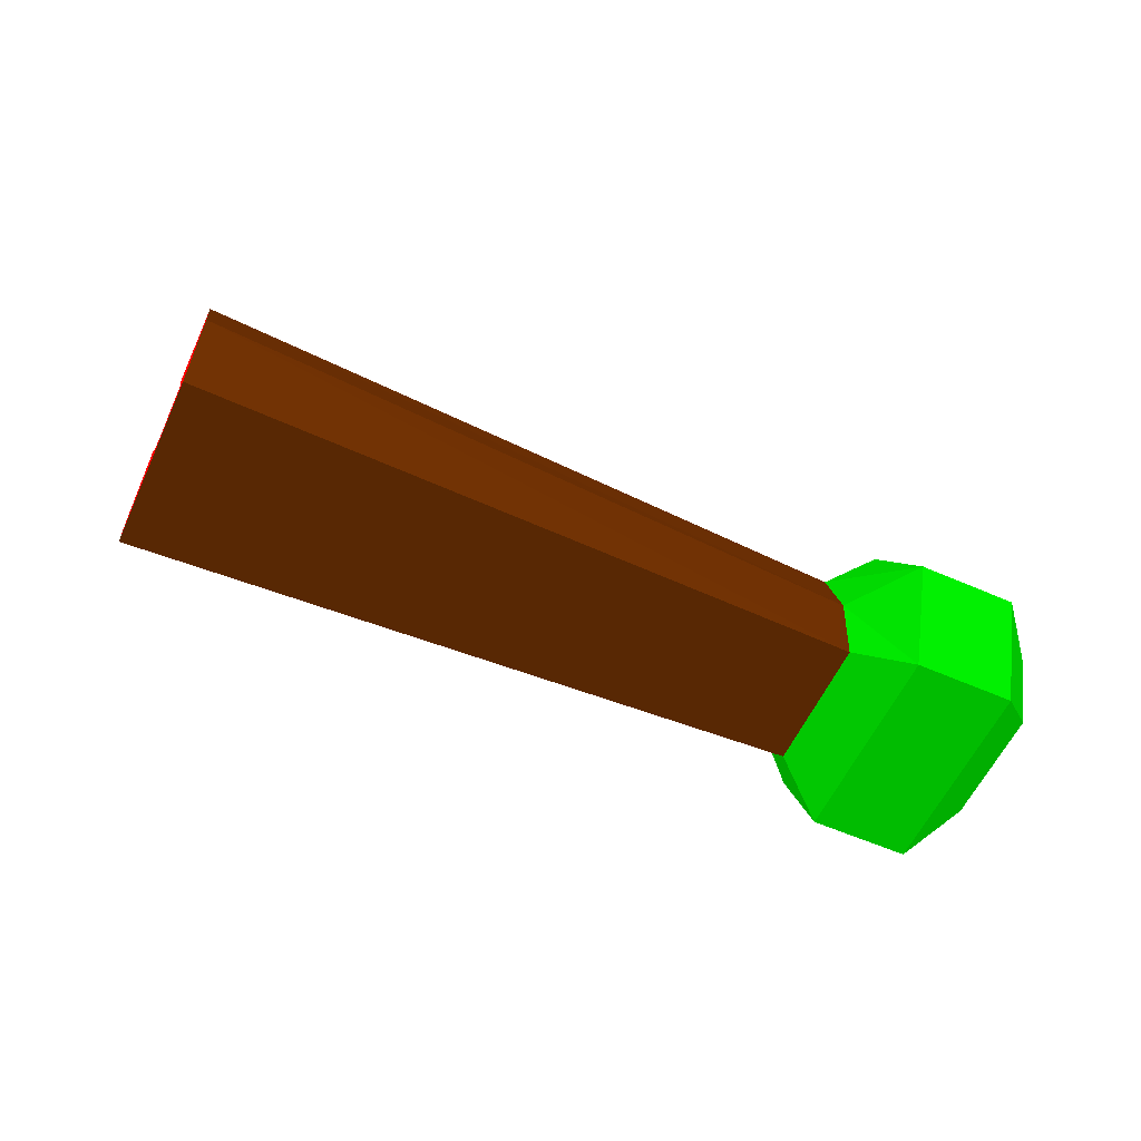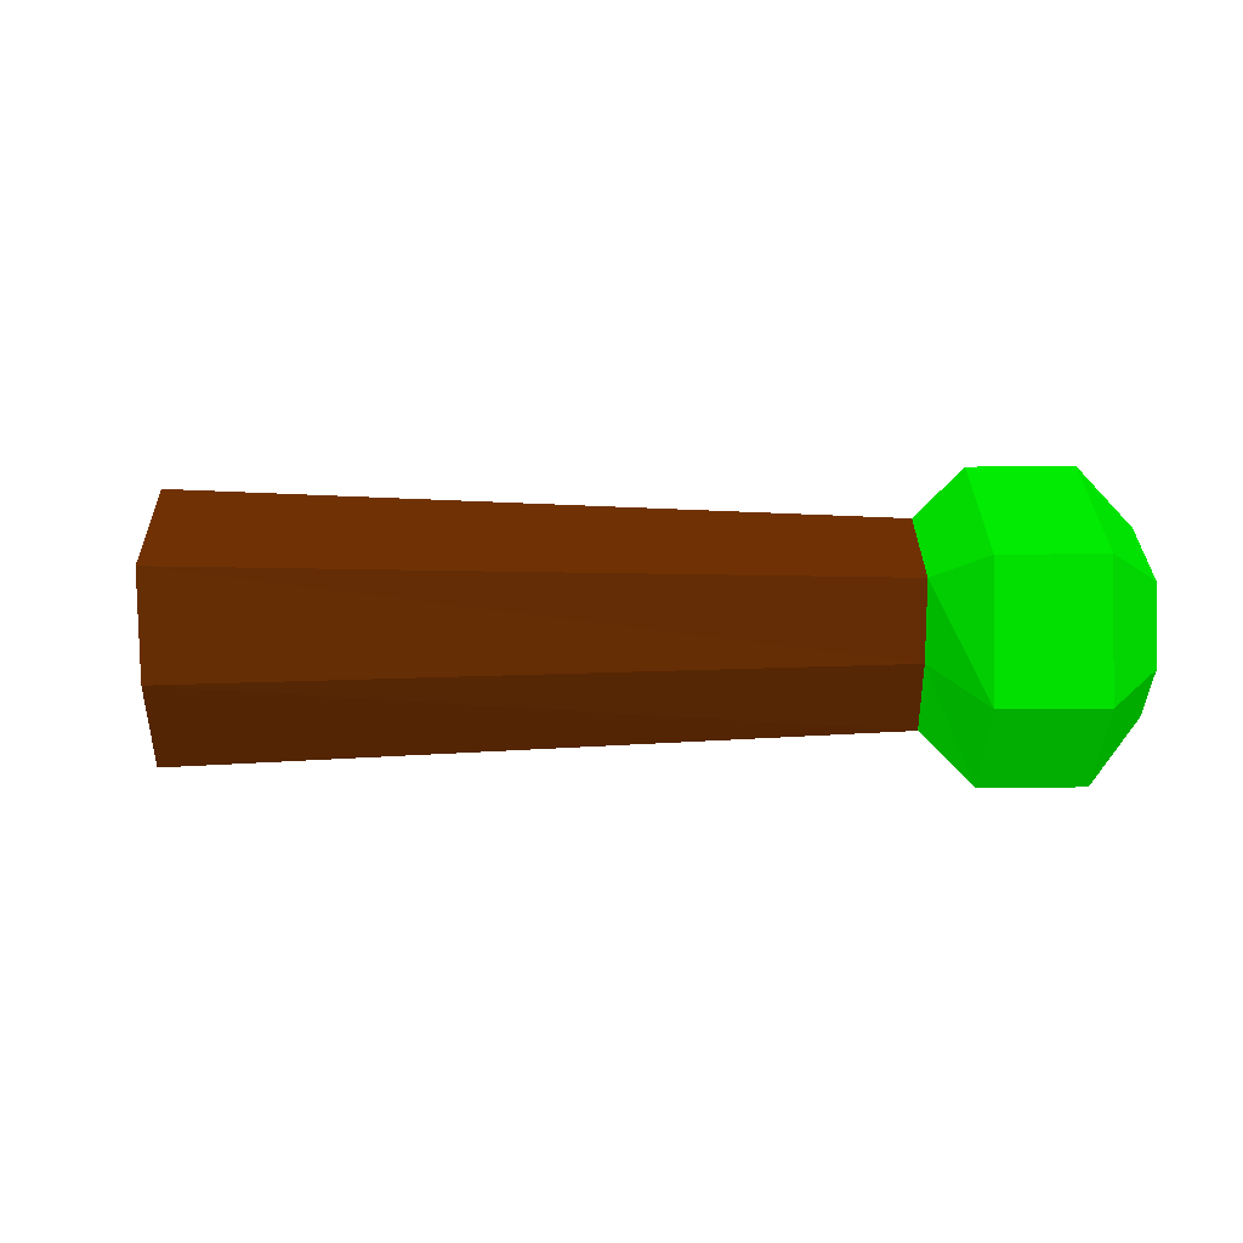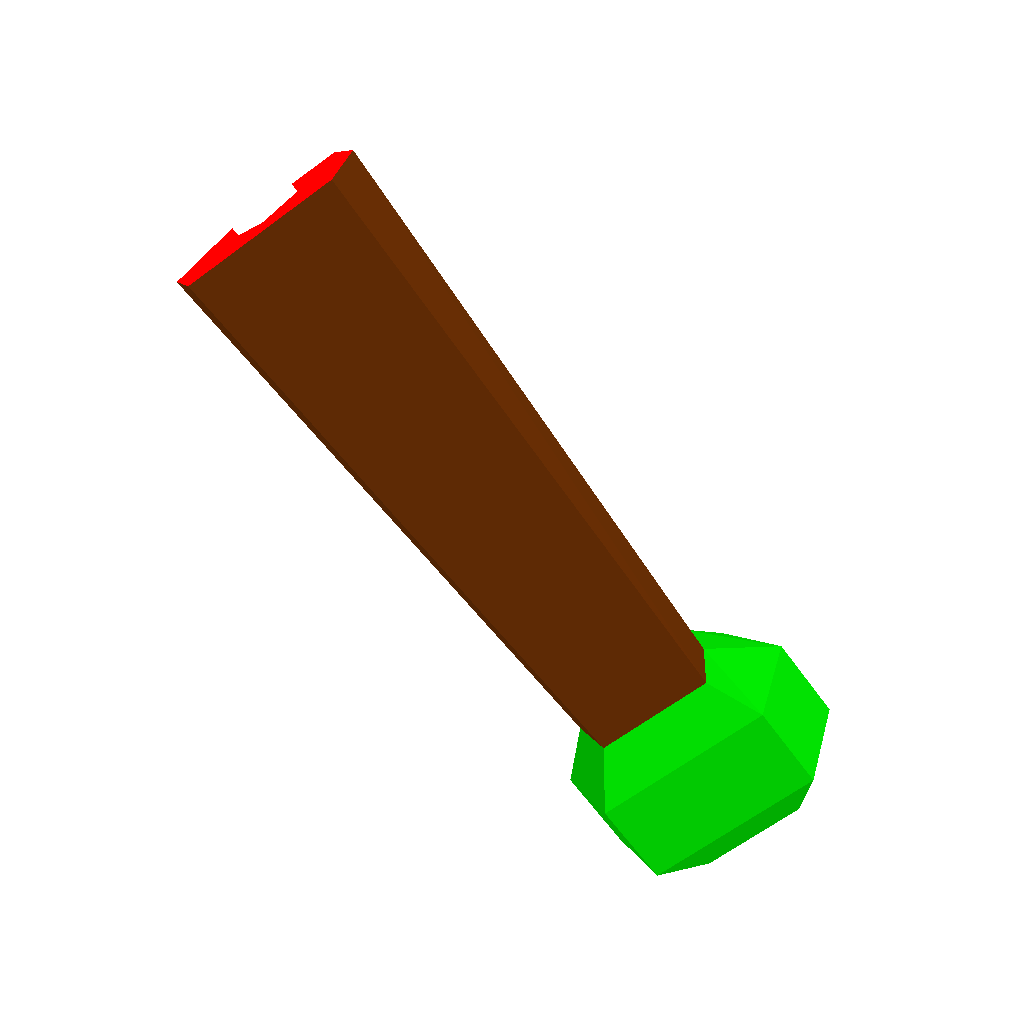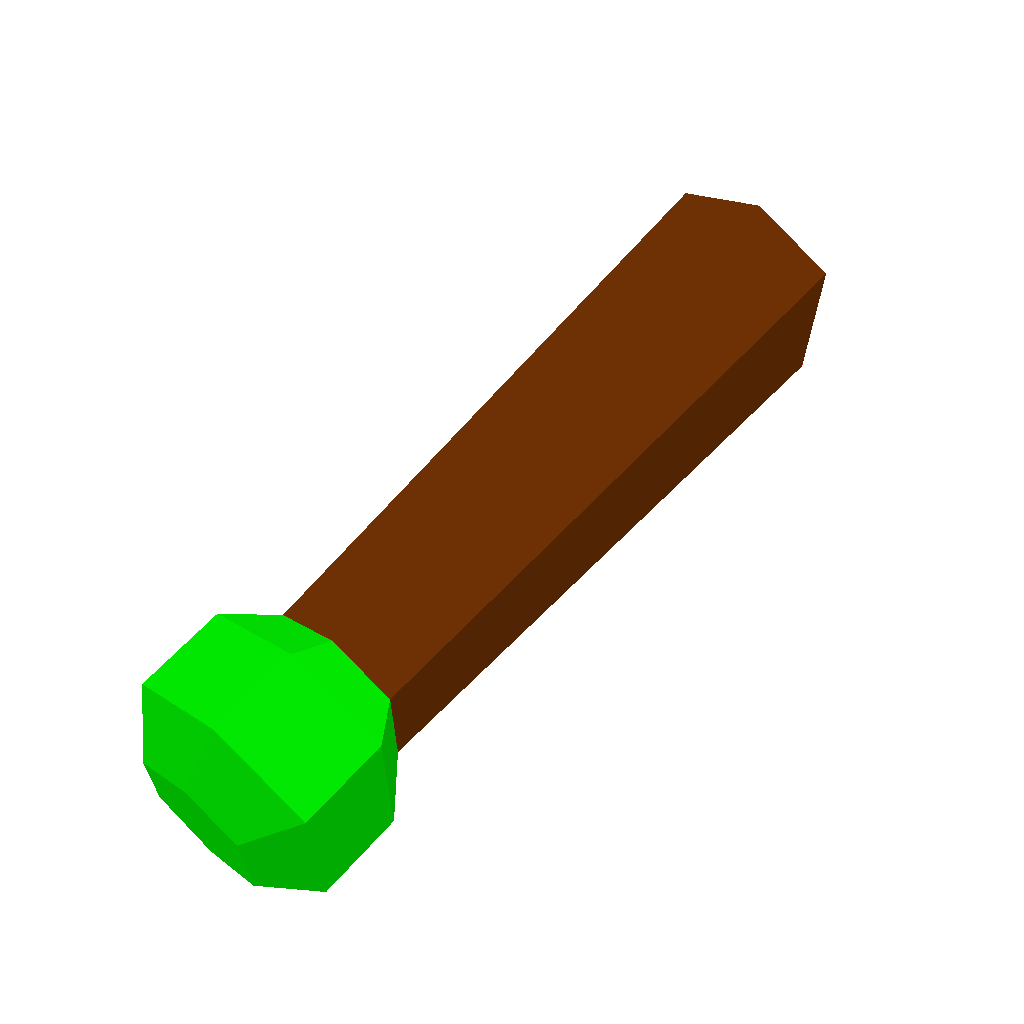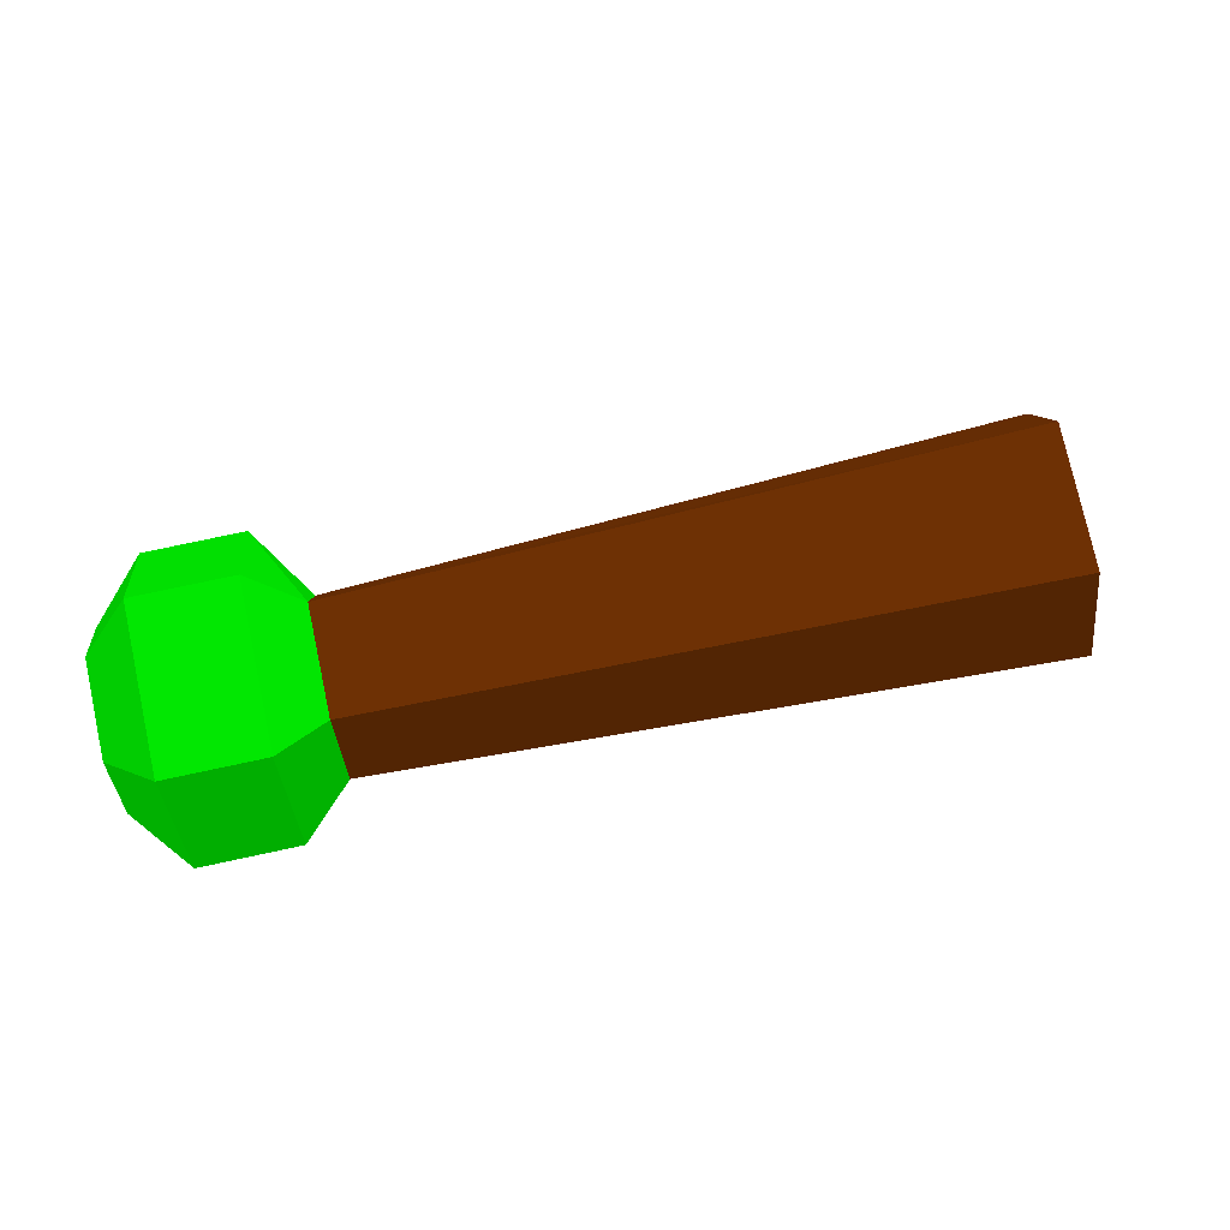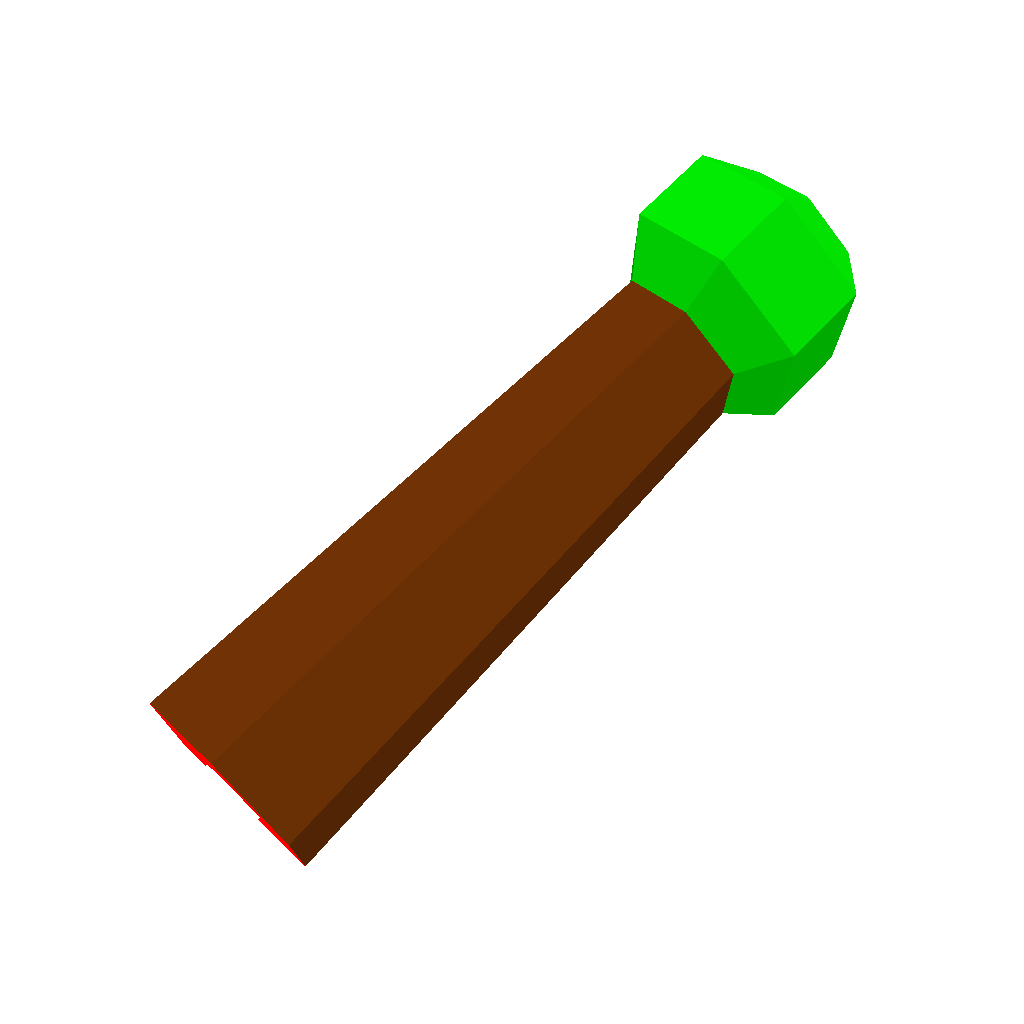
<metadata>
{"format":"obj","ext":"obj","renderer":"f3d","projection":"perspective","resolution":1024,"background":"white","views":[{"elev":-58.2,"azim":155.6,"up":"+Y"},{"elev":31.4,"azim":179.2,"up":"+Y"},{"elev":-67.4,"azim":126.5,"up":"+Y"},{"elev":60.8,"azim":-48.6,"up":"+Z"},{"elev":79.1,"azim":-12.0,"up":"+Y"},{"elev":70.1,"azim":134.1,"up":"+Z"}]}
</metadata>
<code>
o gunner_body.001
v 0.2263 -0.05707 -0.05034 0.2353 0.1059 0.0118
v 0.2263 -0.003158 -0.05917 0.2353 0.1059 0.0118
v 0.2263 0.05075 -0.03916 0.2353 0.1059 0.0118
v 0.2273 -0.05719 0.04918 0.2353 0.1059 0.0118
v 0.2273 -0.003174 0.06981 0.2353 0.1059 0.0118
v 0.2273 0.05083 0.03798 0.2353 0.1059 0.0118
v -0.1486 -0.005229 -0.04193 0.0039 0.498 0.0039
v -0.1486 -0.005229 0.0533 0.0039 0.498 0.0039
v -0.1486 0.03612 0.02893 0.0039 0.498 0.0039
v -0.1486 -0.005229 -0.04193 0.2353 0.1059 0.0118
v -0.1486 -0.005229 0.0533 0.2353 0.1059 0.0118
v -0.1486 0.03612 0.02893 0.2353 0.1059 0.0118
v -0.1486 -0.04658 -0.03876 0.2353 0.1059 0.0118
v -0.1486 -0.04658 0.03751 0.2353 0.1059 0.0118
v -0.1486 0.03612 -0.03018 0.2353 0.1059 0.0118
v -0.1486 -0.04658 -0.03876 0.0039 0.498 0.0039
v -0.1486 -0.04658 0.03751 0.0039 0.498 0.0039
v -0.1486 0.03612 -0.03018 0.0039 0.498 0.0039
v -0.1759 -0.06769 -0.05822 0.0039 0.498 0.0039
v -0.1759 -0.06769 0.05697 0.0039 0.498 0.0039
v -0.1759 -0.005228 -0.08208 0.0039 0.498 0.0039
v -0.1759 -0.005228 0.08083 0.0039 0.498 0.0039
v -0.1759 0.05722 -0.04527 0.0039 0.498 0.0039
v -0.1759 0.05722 0.04401 0.0039 0.498 0.0039
v -0.2319 -0.06769 -0.05822 0.0039 0.498 0.0039
v -0.2319 -0.06769 0.05697 0.0039 0.498 0.0039
v -0.2319 -0.005228 -0.08208 0.0039 0.498 0.0039
v -0.2319 -0.005228 0.08083 0.0039 0.498 0.0039
v -0.2319 0.05722 -0.04527 0.0039 0.498 0.0039
v -0.2319 0.05722 0.04401 0.0039 0.498 0.0039
v -0.2596 -0.04198 -0.03451 0.0039 0.498 0.0039
v -0.2596 -0.04198 0.03326 0.0039 0.498 0.0039
v -0.2596 -0.005229 -0.04855 0.0039 0.498 0.0039
v -0.2596 -0.005229 0.0473 0.0039 0.498 0.0039
v -0.2596 0.03151 -0.02689 0.0039 0.498 0.0039
v -0.2596 0.03151 0.02564 0.0039 0.498 0.0039
v 0.2263 -0.05707 -0.05034 1 0 0
v 0.2263 -0.003158 -0.05917 1 0 0
v 0.2263 0.05075 -0.03916 1 0 0
v 0.2273 -0.05719 0.04918 1 0 0
v 0.2273 -0.003174 0.06981 1 0 0
v 0.2273 0.05083 0.03798 1 0 0
v 0.2243 -0.02235 0.002777 1 1 1
v 0.2243 -0.000699 0.02442 1 1 1
v 0.2243 -0.000699 -0.01887 1 1 1
v 0.2243 0.02095 0.002777 1 1 1
v 0.2549 -0.02235 0.002777 1 1 1
v 0.2549 -0.000699 0.02442 1 1 1
v 0.2549 -0.000699 -0.01887 1 1 1
v 0.2549 0.02095 0.002777 1 1 1
f 18 21 23
f 6 3 15
f 6 15 12
f 2 1 13
f 2 13 10
f 18 7 21
f 16 20 19
f 16 17 20
f 8 24 22
f 8 9 24
f 5 6 12
f 5 12 11
f 3 2 10
f 3 10 15
f 4 5 11
f 4 11 14
f 1 4 14
f 1 14 13
f 17 8 22
f 17 22 20
f 7 16 19
f 7 19 21
f 9 18 23
f 9 23 24
f 22 24 30
f 22 30 28
f 19 20 26
f 19 26 25
f 23 21 27
f 23 27 29
f 20 22 28
f 20 28 26
f 21 19 25
f 21 25 27
f 24 23 29
f 24 29 30
f 30 29 35
f 30 35 36
f 28 30 36
f 28 36 34
f 25 26 32
f 25 32 31
f 29 27 33
f 29 33 35
f 26 28 34
f 26 34 32
f 27 25 31
f 27 31 33
f 31 32 34
f 34 36 35
f 35 33 31
f 34 35 31
f 37 39 41
f 44 45 43
f 46 49 45
f 49 48 47
f 48 43 47
f 49 43 45
f 46 48 50
f 41 40 37
f 37 38 39
f 39 42 41
f 44 46 45
f 46 50 49
f 49 50 48
f 48 44 43
f 49 47 43
f 46 44 48

</code>
